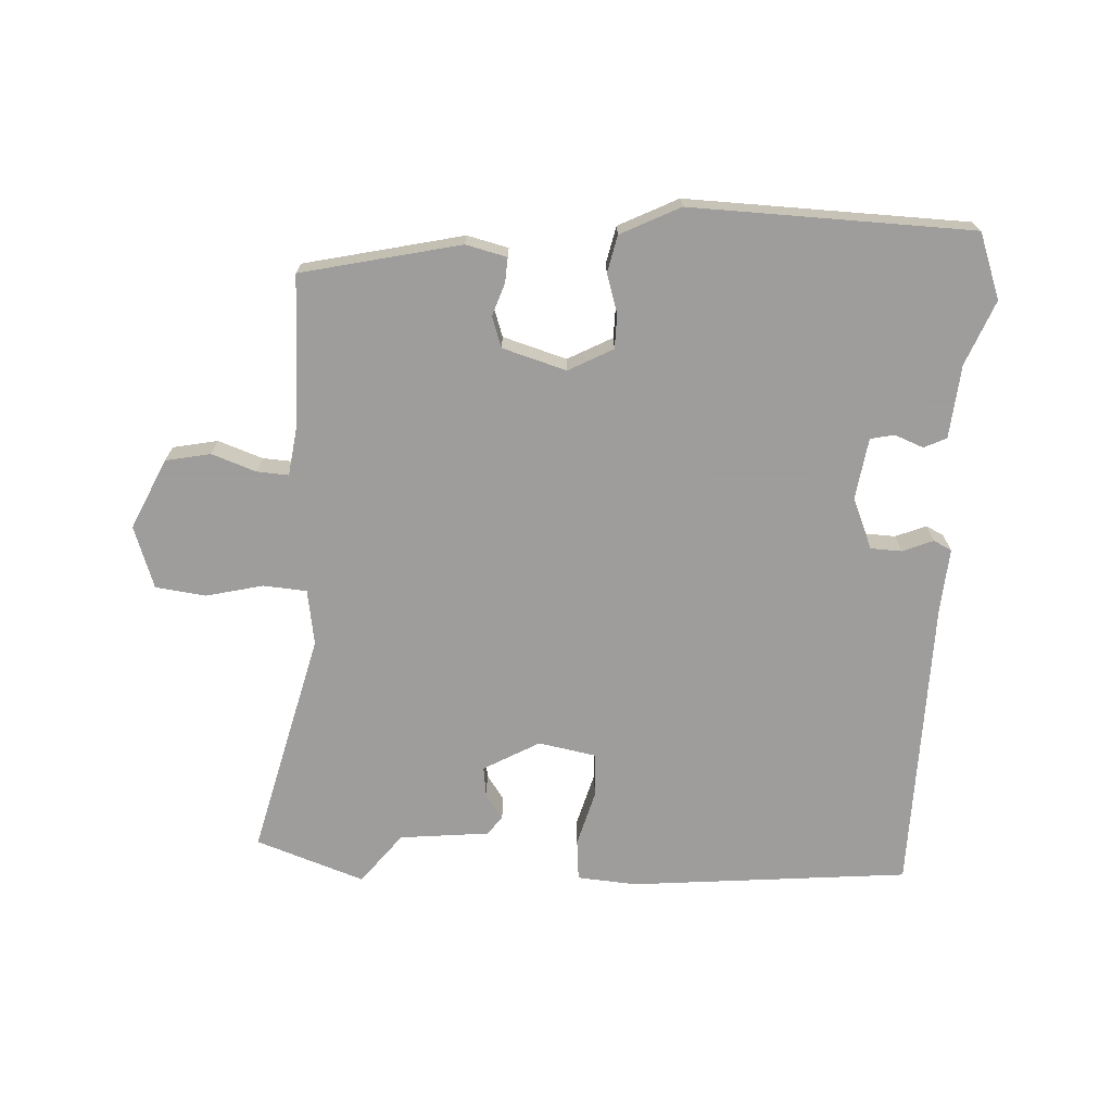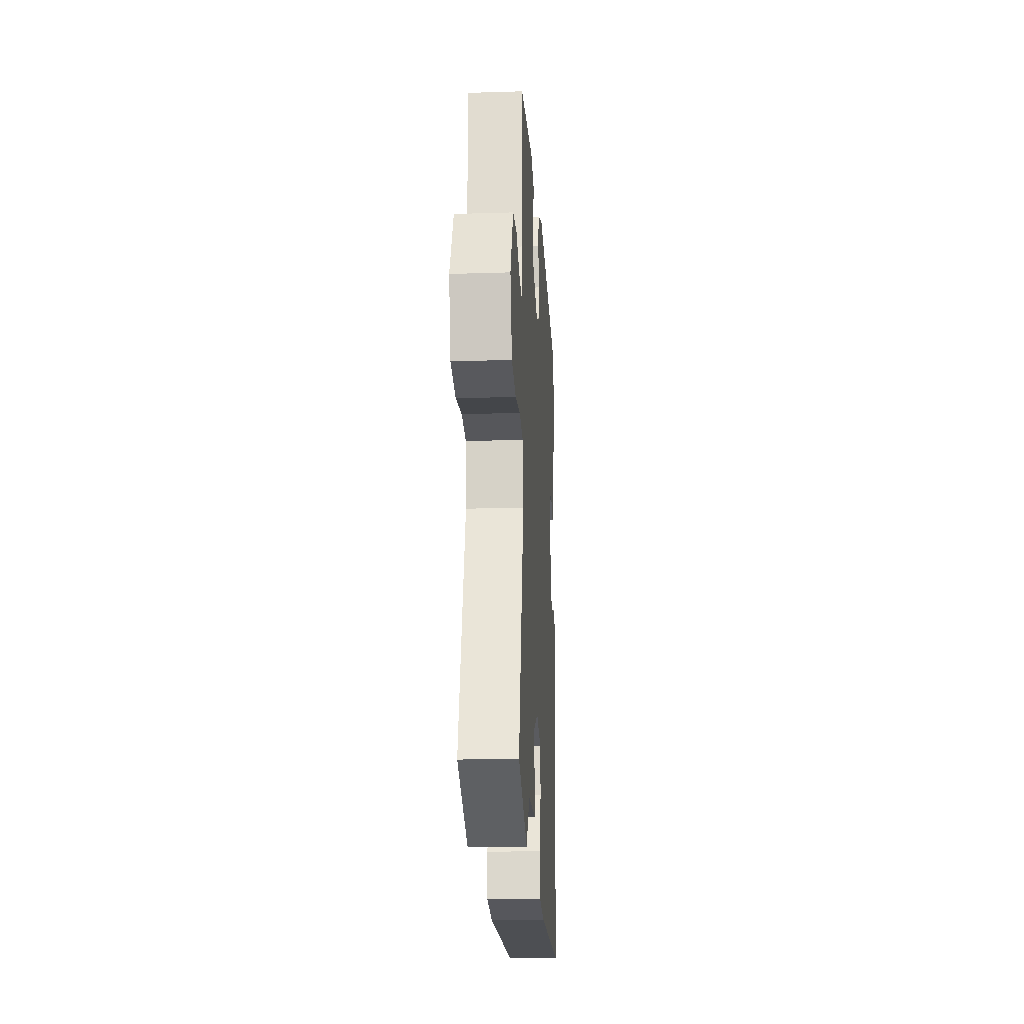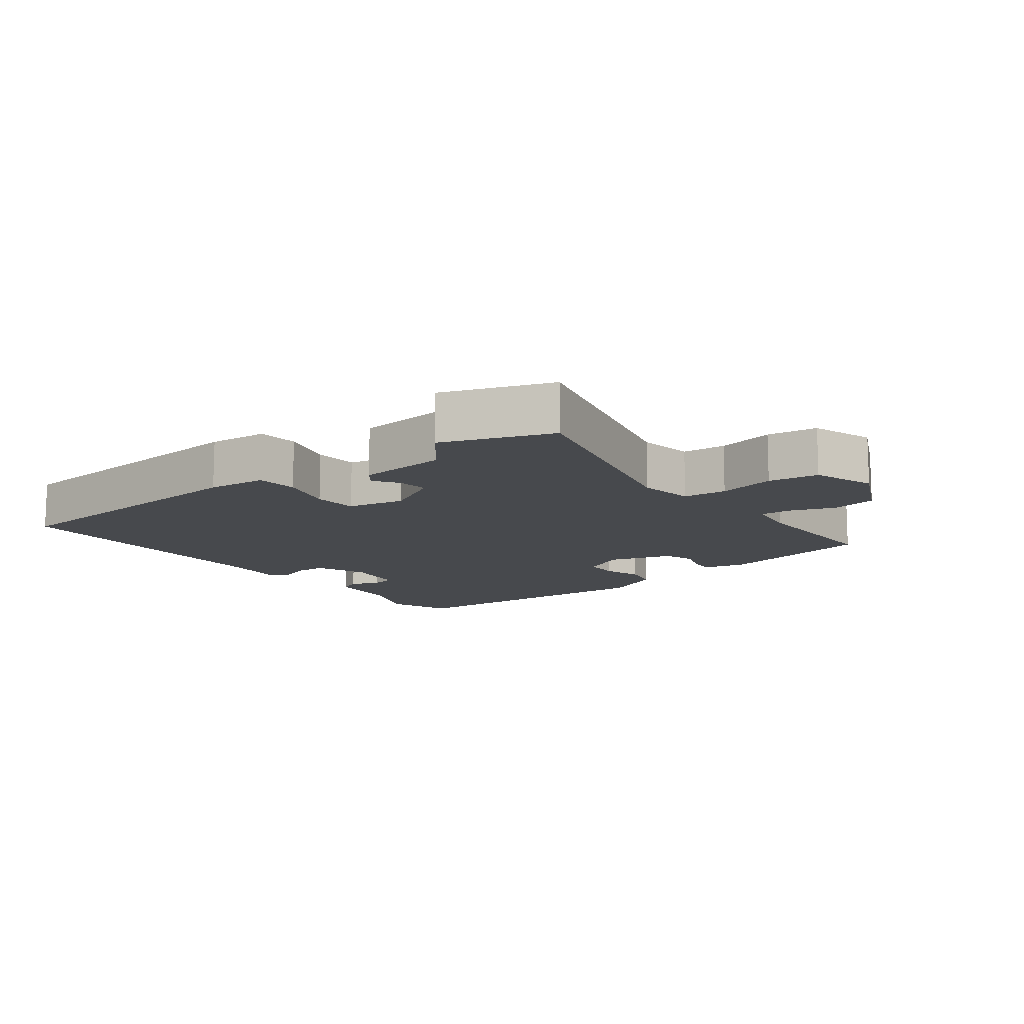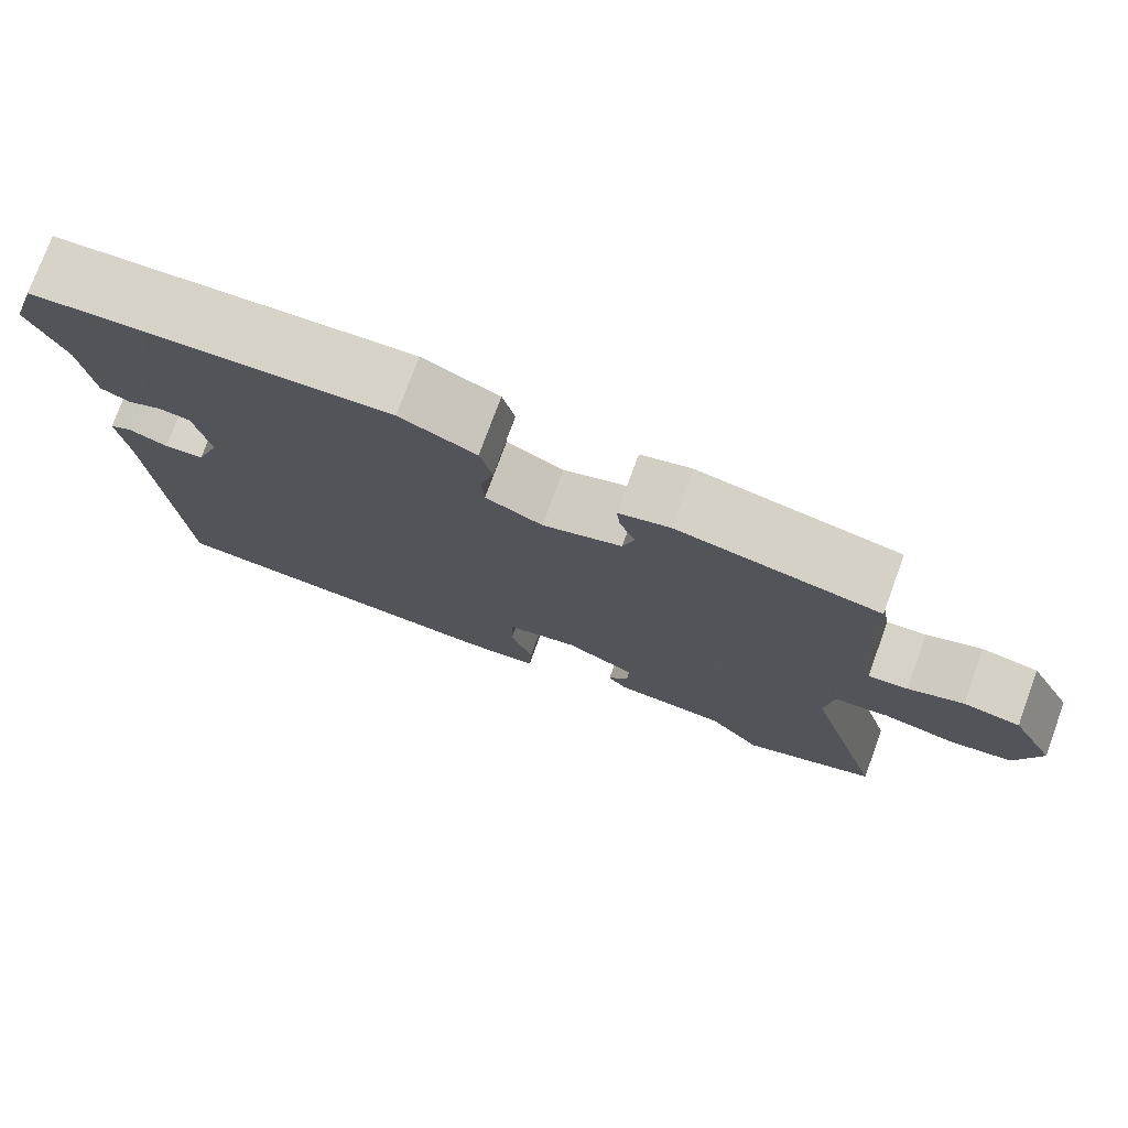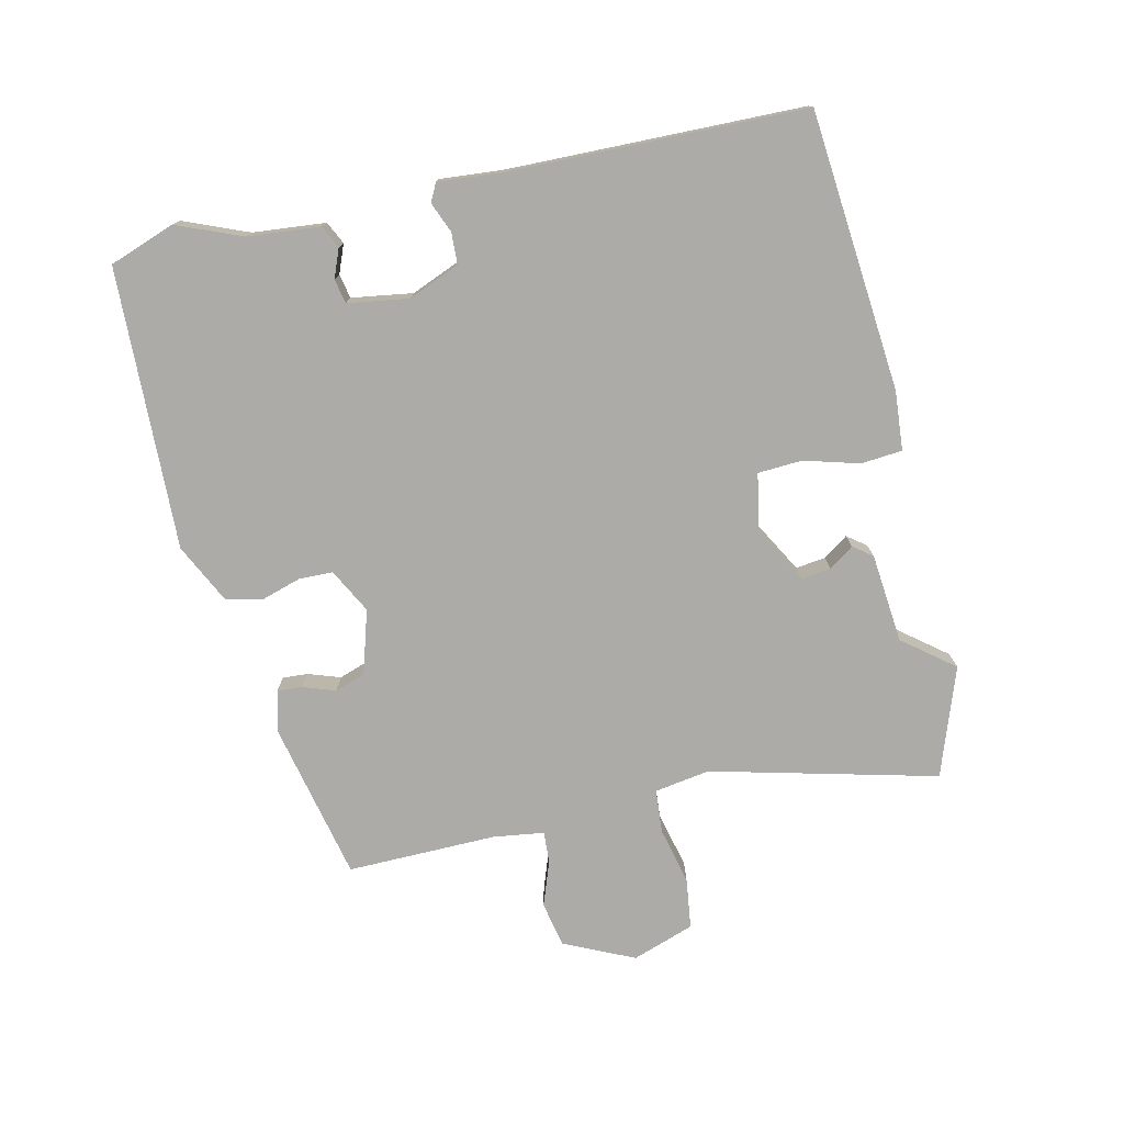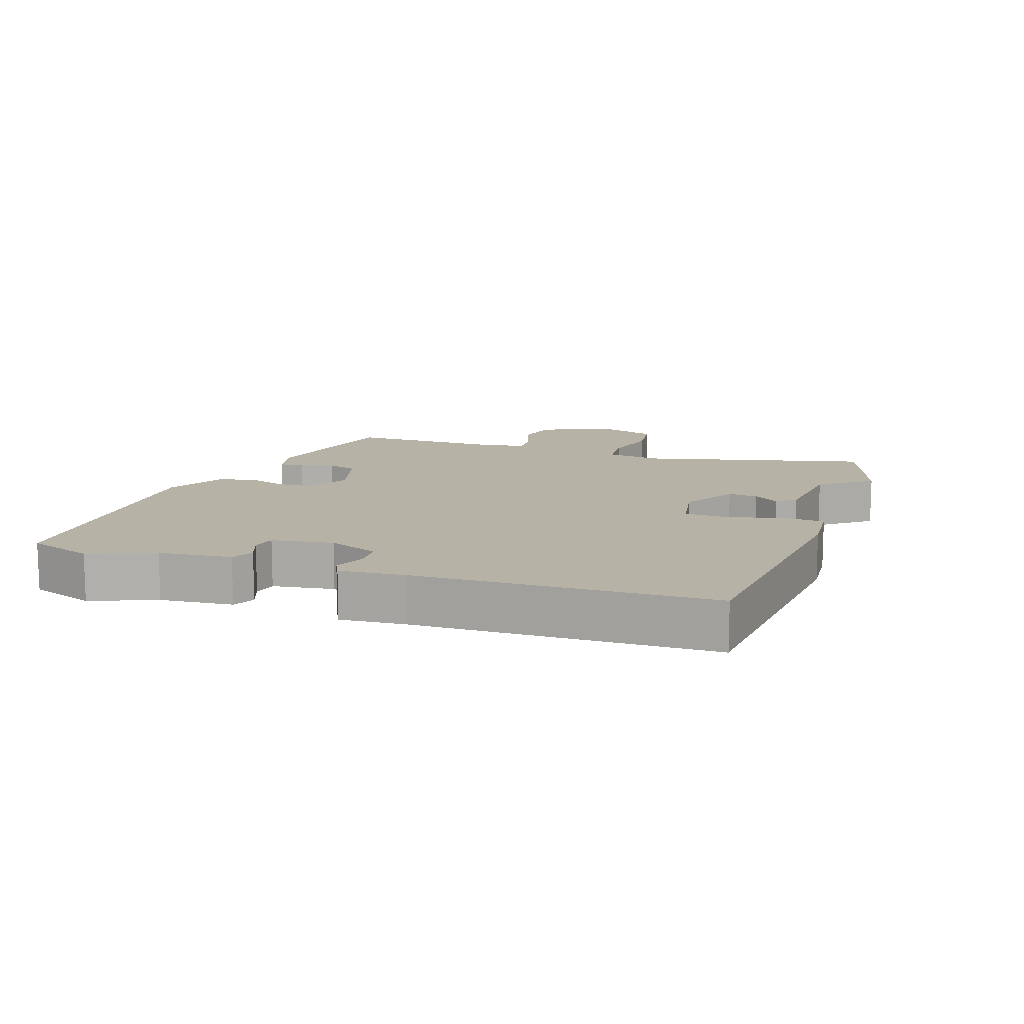
<metadata>
{"format":"obj","ext":"obj","renderer":"f3d","projection":"perspective","resolution":1024,"background":"white","views":[{"elev":-70.7,"azim":-0.5,"up":"+Y"},{"elev":-20.5,"azim":-86.7,"up":"+Z"},{"elev":-12.1,"azim":-140.7,"up":"+Y"},{"elev":76.2,"azim":-159.8,"up":"+Z"},{"elev":-76.5,"azim":105.1,"up":"+Y"},{"elev":12.2,"azim":111.3,"up":"+Y"}]}
</metadata>
<code>
v -0.49 0.07 0.445
v -0.246 0.07 0.489
v -0.184 0.07 0.471
v -0.188 0.07 0.433
v -0.207 0.07 0.384
v -0.193 0.07 0.337
v -0.097 0.07 0.304
v -0.028 0.07 0.337
v -0.025 0.07 0.389
v -0.041 0.07 0.449
v -0.026 0.07 0.505
v 0.066 0.07 0.546
v 0.495 0.07 0.515
v 0.527 0.07 0.414
v 0.483 0.07 0.317
v 0.468 0.07 0.206
v 0.433 0.07 0.191
v 0.39 0.07 0.21
v 0.353 0.07 0.204
v 0.335 0.07 0.111
v 0.364 0.07 0.032
v 0.412 0.07 0.028
v 0.459 0.07 0.045
v 0.486 0.07 0.03
v 0.474 0.07 -0.068
v 0.447 0.07 -0.518
v 0.02 0.07 -0.539
v -0.07 0.07 -0.528
v -0.073 0.07 -0.465
v -0.046 0.07 -0.382
v -0.047 0.07 -0.314
v -0.134 0.07 -0.294
v -0.221 0.07 -0.338
v -0.217 0.07 -0.384
v -0.192 0.07 -0.423
v -0.215 0.07 -0.451
v -0.352 0.07 -0.459
v -0.416 0.07 -0.534
v -0.579 0.07 -0.469
v -0.479 0.07 -0.129
v -0.489 0.07 -0.044
v -0.555 0.07 -0.036
v -0.643 0.07 -0.053
v -0.719 0.07 -0.04
v -0.748 0.07 0.056
v -0.694 0.07 0.161
v -0.625 0.07 0.172
v -0.558 0.07 0.145
v -0.51 0.07 0.14
v -0.496 0.07 0.217
v -0.49 0 0.445
v -0.246 0 0.489
v -0.184 0 0.471
v -0.188 0 0.433
v -0.207 0 0.384
v -0.193 0 0.337
v -0.097 0 0.304
v -0.028 0 0.337
v -0.025 0 0.389
v -0.041 0 0.449
v -0.026 0 0.505
v 0.066 0 0.546
v 0.495 0 0.515
v 0.527 0 0.414
v 0.483 0 0.317
v 0.468 0 0.206
v 0.433 0 0.191
v 0.39 0 0.21
v 0.353 0 0.204
v 0.335 0 0.111
v 0.364 0 0.032
v 0.412 0 0.028
v 0.459 0 0.045
v 0.486 0 0.03
v 0.474 0 -0.068
v 0.447 0 -0.518
v 0.02 0 -0.539
v -0.07 0 -0.528
v -0.073 0 -0.465
v -0.046 0 -0.382
v -0.047 0 -0.314
v -0.134 0 -0.294
v -0.221 0 -0.338
v -0.217 0 -0.384
v -0.192 0 -0.423
v -0.215 0 -0.451
v -0.352 0 -0.459
v -0.416 0 -0.534
v -0.579 0 -0.469
v -0.479 0 -0.129
v -0.489 0 -0.044
v -0.555 0 -0.036
v -0.643 0 -0.053
v -0.719 0 -0.04
v -0.748 0 0.056
v -0.694 0 0.161
v -0.625 0 0.172
v -0.558 0 0.145
v -0.51 0 0.14
v -0.496 0 0.217
f 45 46 47 48
f 45 48 49
f 42 43 44 45
f 41 42 45 49
f 40 41 49 50
f 37 38 39 40
f 34 35 36 37
f 33 34 37 40
f 32 33 40 50
f 27 28 29 30
f 25 26 27 30
f 25 30 31
f 22 23 24 25
f 21 22 25 31
f 20 21 31 32
f 15 16 17 18
f 15 18 19
f 14 15 19
f 13 14 19
f 12 13 19
f 9 10 11 12
f 8 9 12 19
f 7 8 19 20
f 2 3 4 5
f 2 5 6
f 1 2 6
f 50 1 6
f 20 32 50
f 6 7 20 50
f 98 97 96 95
f 99 98 95
f 95 94 93 92
f 99 95 92 91
f 100 99 91 90
f 90 89 88 87
f 87 86 85 84
f 90 87 84 83
f 100 90 83 82
f 80 79 78 77
f 80 77 76 75
f 81 80 75
f 75 74 73 72
f 81 75 72 71
f 82 81 71 70
f 68 67 66 65
f 69 68 65
f 69 65 64
f 69 64 63
f 69 63 62
f 62 61 60 59
f 69 62 59 58
f 70 69 58 57
f 55 54 53 52
f 56 55 52
f 56 52 51
f 56 51 100
f 100 82 70
f 100 70 57 56
f 1 51 52 2
f 2 52 53 3
f 3 53 54 4
f 4 54 55 5
f 5 55 56 6
f 6 56 57 7
f 7 57 58 8
f 8 58 59 9
f 9 59 60 10
f 10 60 61 11
f 11 61 62 12
f 12 62 63 13
f 13 63 64 14
f 14 64 65 15
f 15 65 66 16
f 16 66 67 17
f 17 67 68 18
f 18 68 69 19
f 19 69 70 20
f 20 70 71 21
f 21 71 72 22
f 22 72 73 23
f 23 73 74 24
f 24 74 75 25
f 25 75 76 26
f 26 76 77 27
f 27 77 78 28
f 28 78 79 29
f 29 79 80 30
f 30 80 81 31
f 31 81 82 32
f 32 82 83 33
f 33 83 84 34
f 34 84 85 35
f 35 85 86 36
f 36 86 87 37
f 37 87 88 38
f 38 88 89 39
f 39 89 90 40
f 40 90 91 41
f 41 91 92 42
f 42 92 93 43
f 43 93 94 44
f 44 94 95 45
f 45 95 96 46
f 46 96 97 47
f 47 97 98 48
f 48 98 99 49
f 49 99 100 50
f 50 100 51 1

</code>
